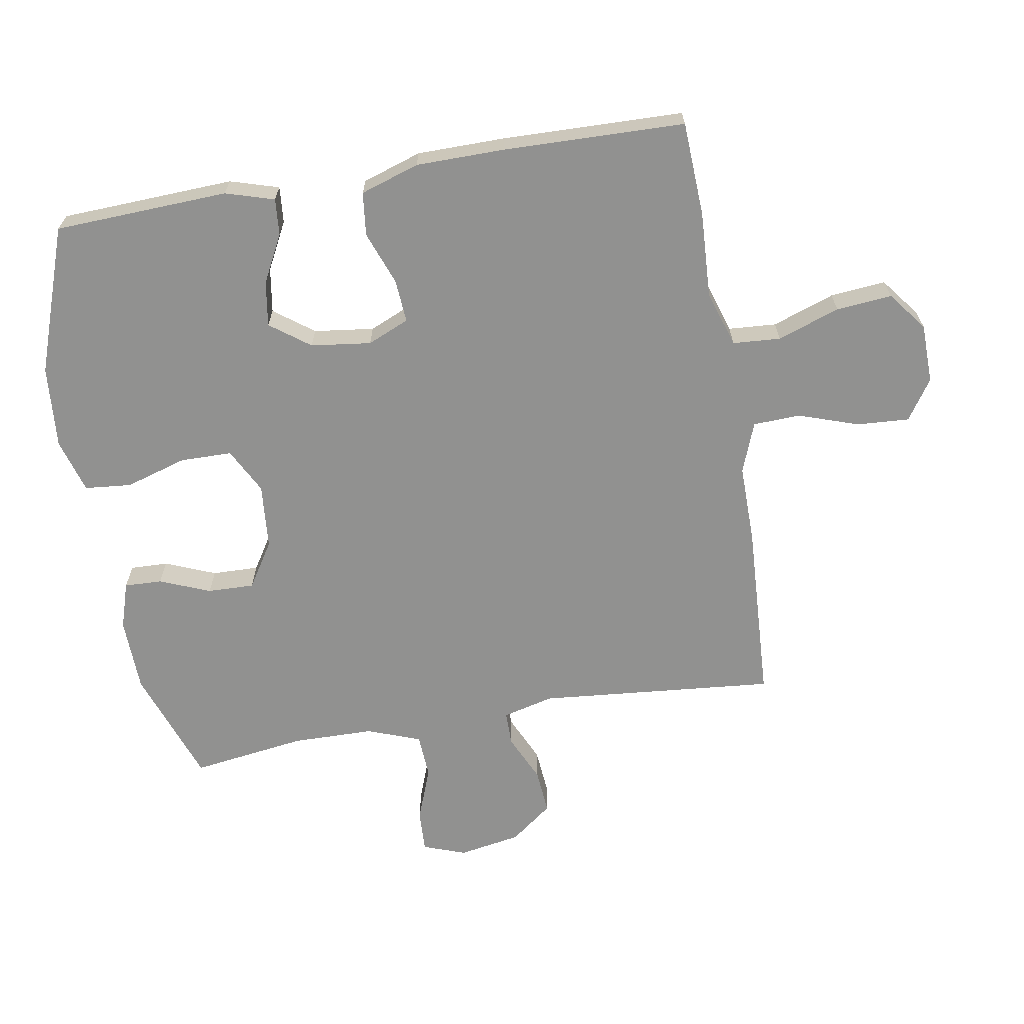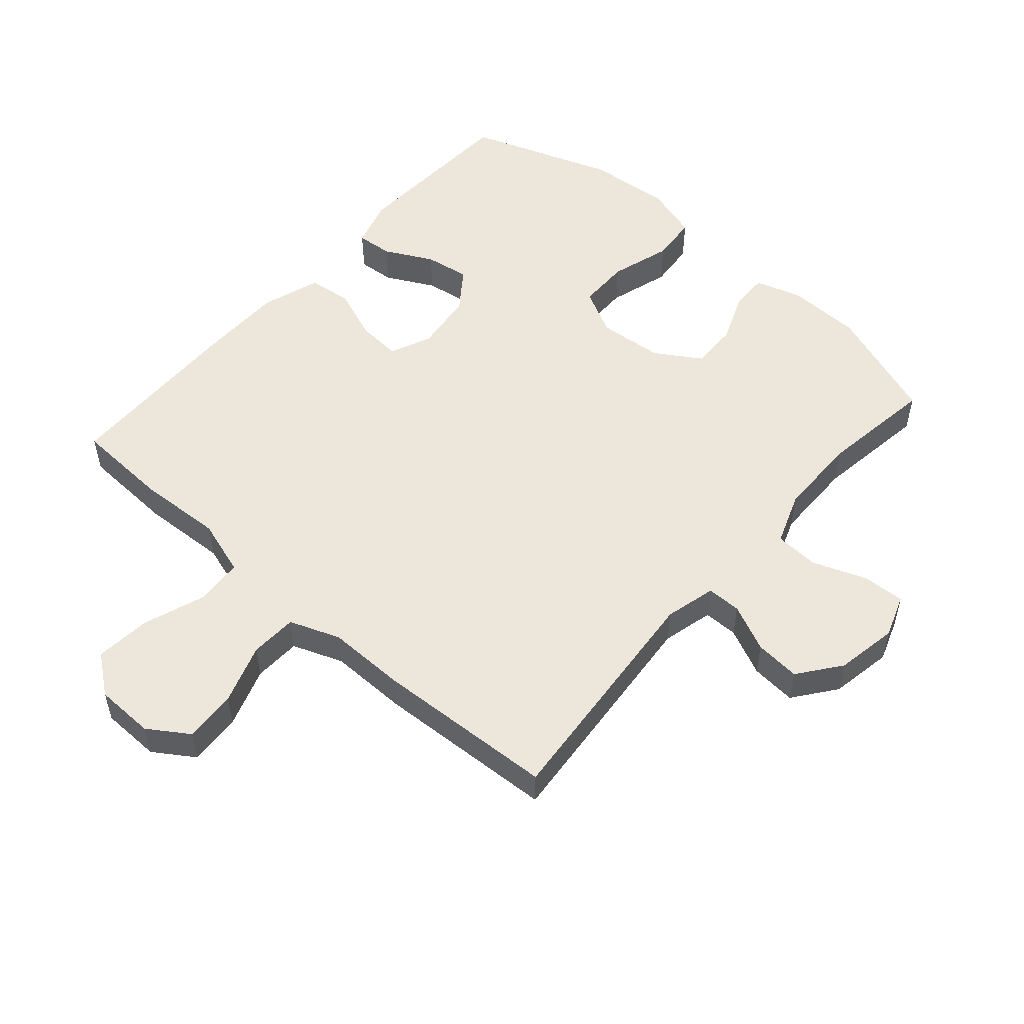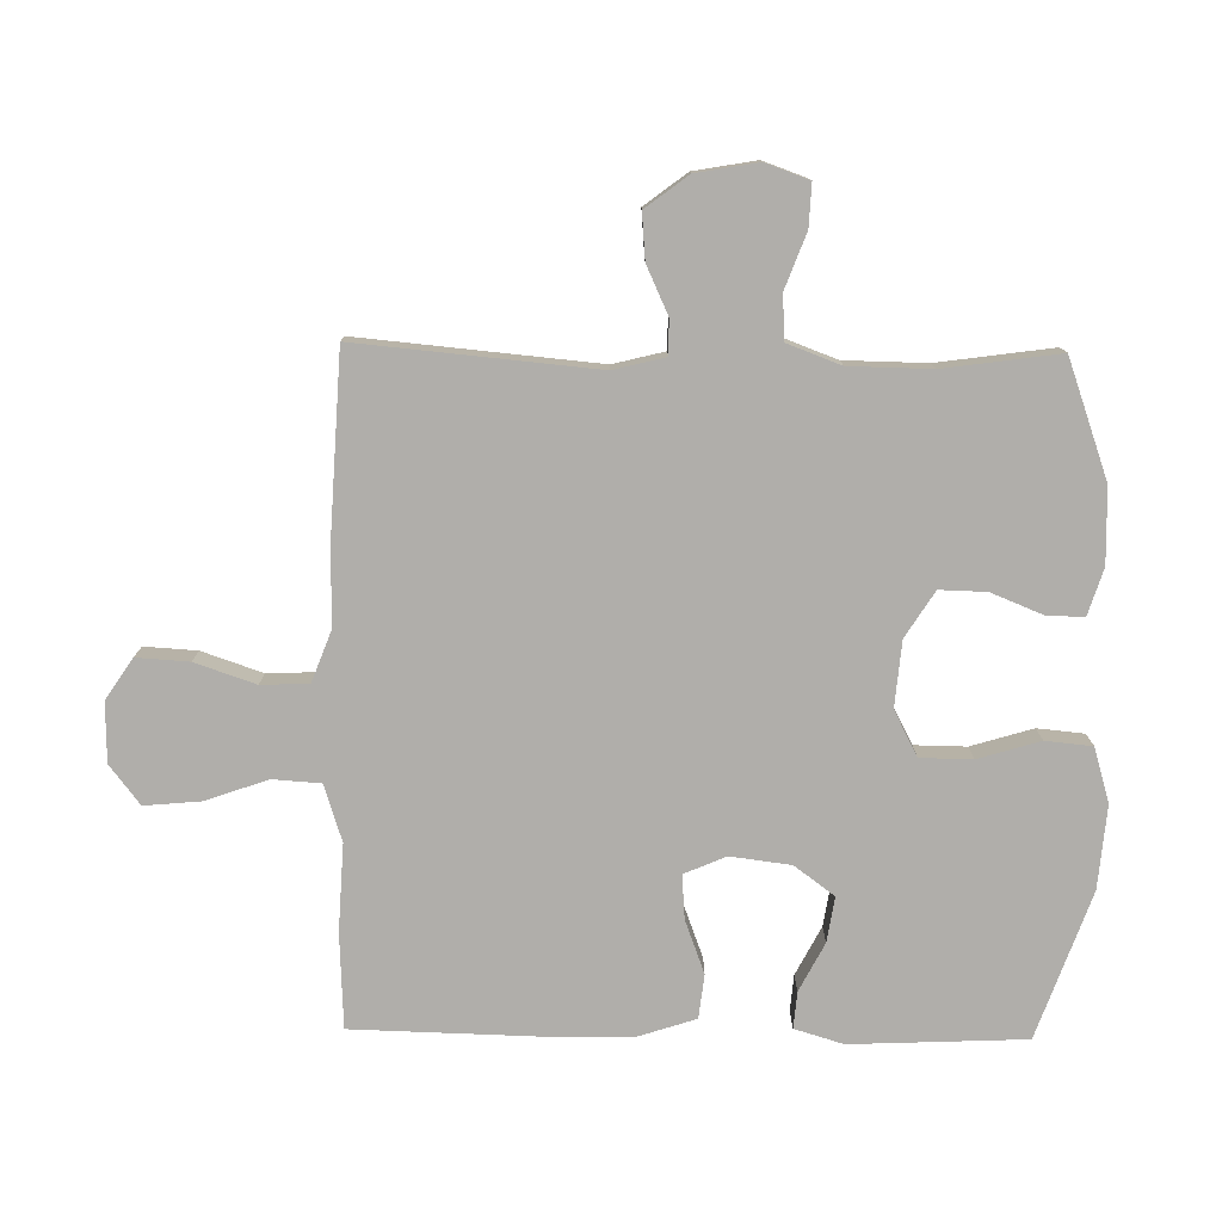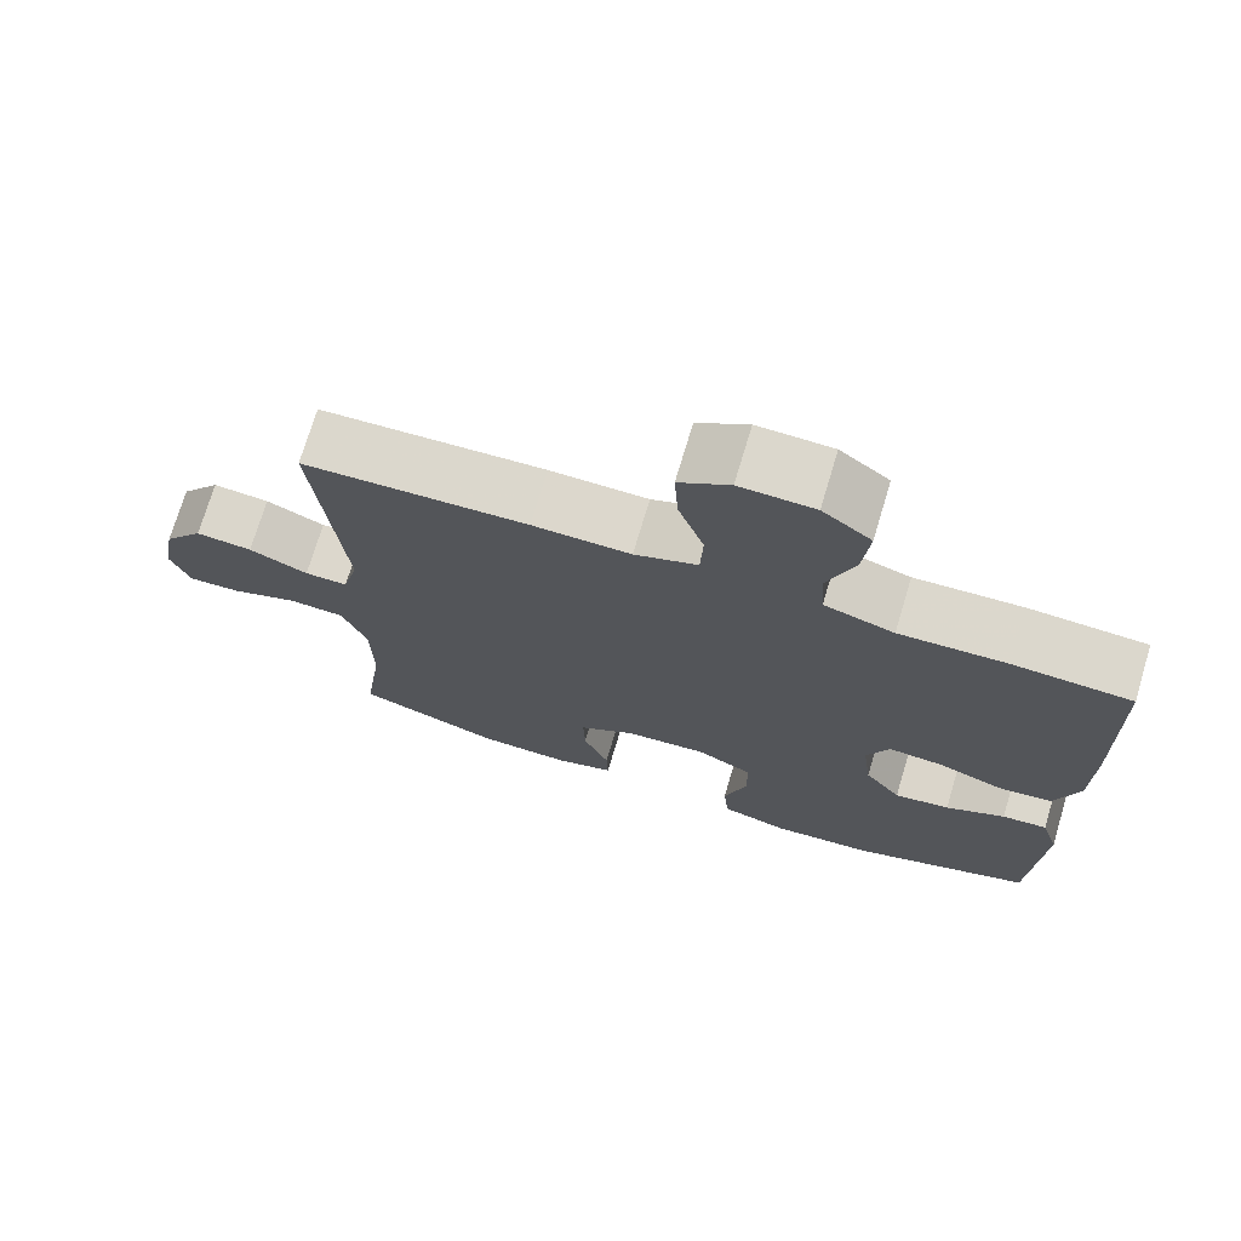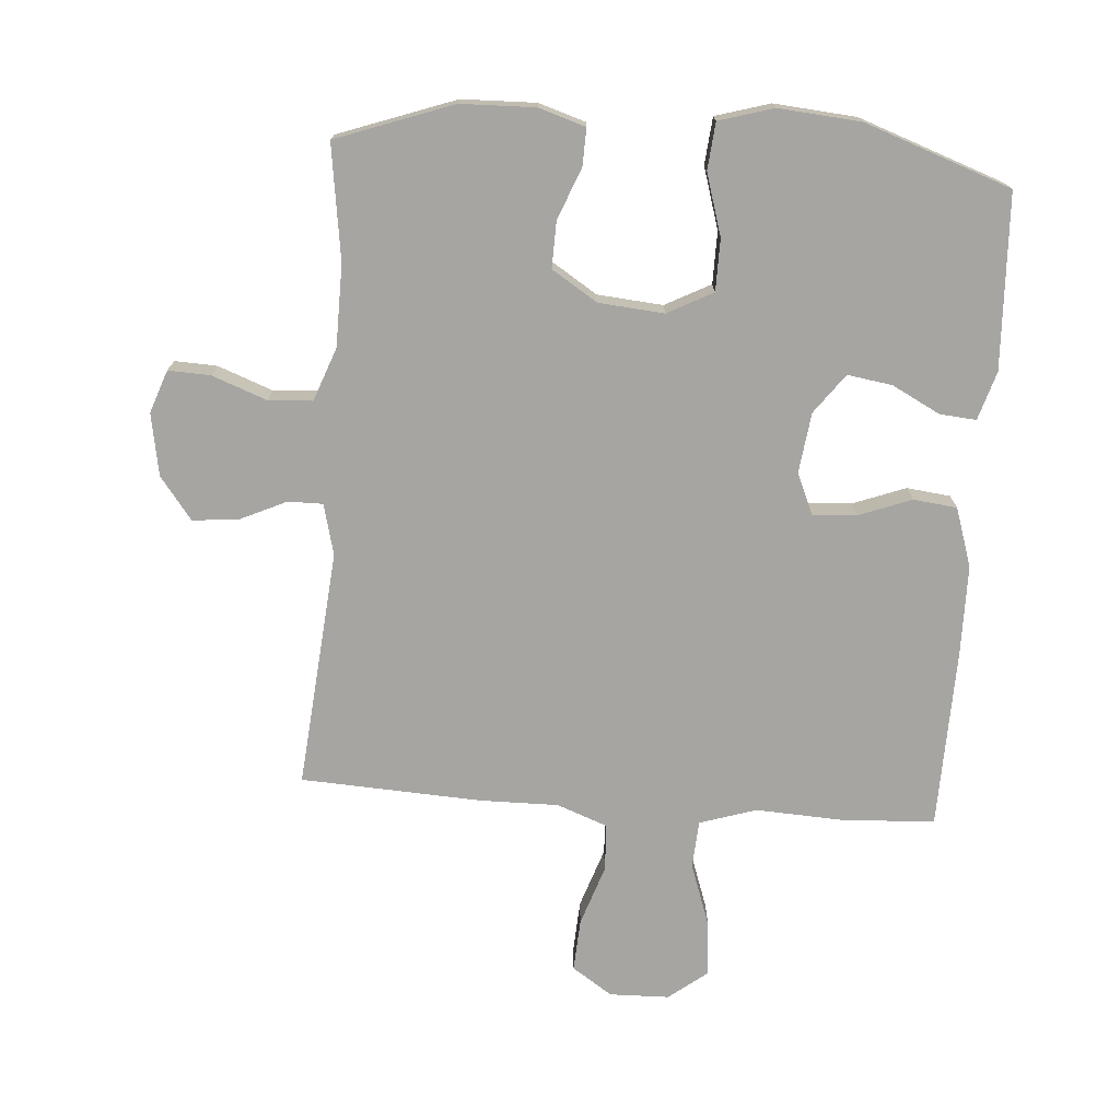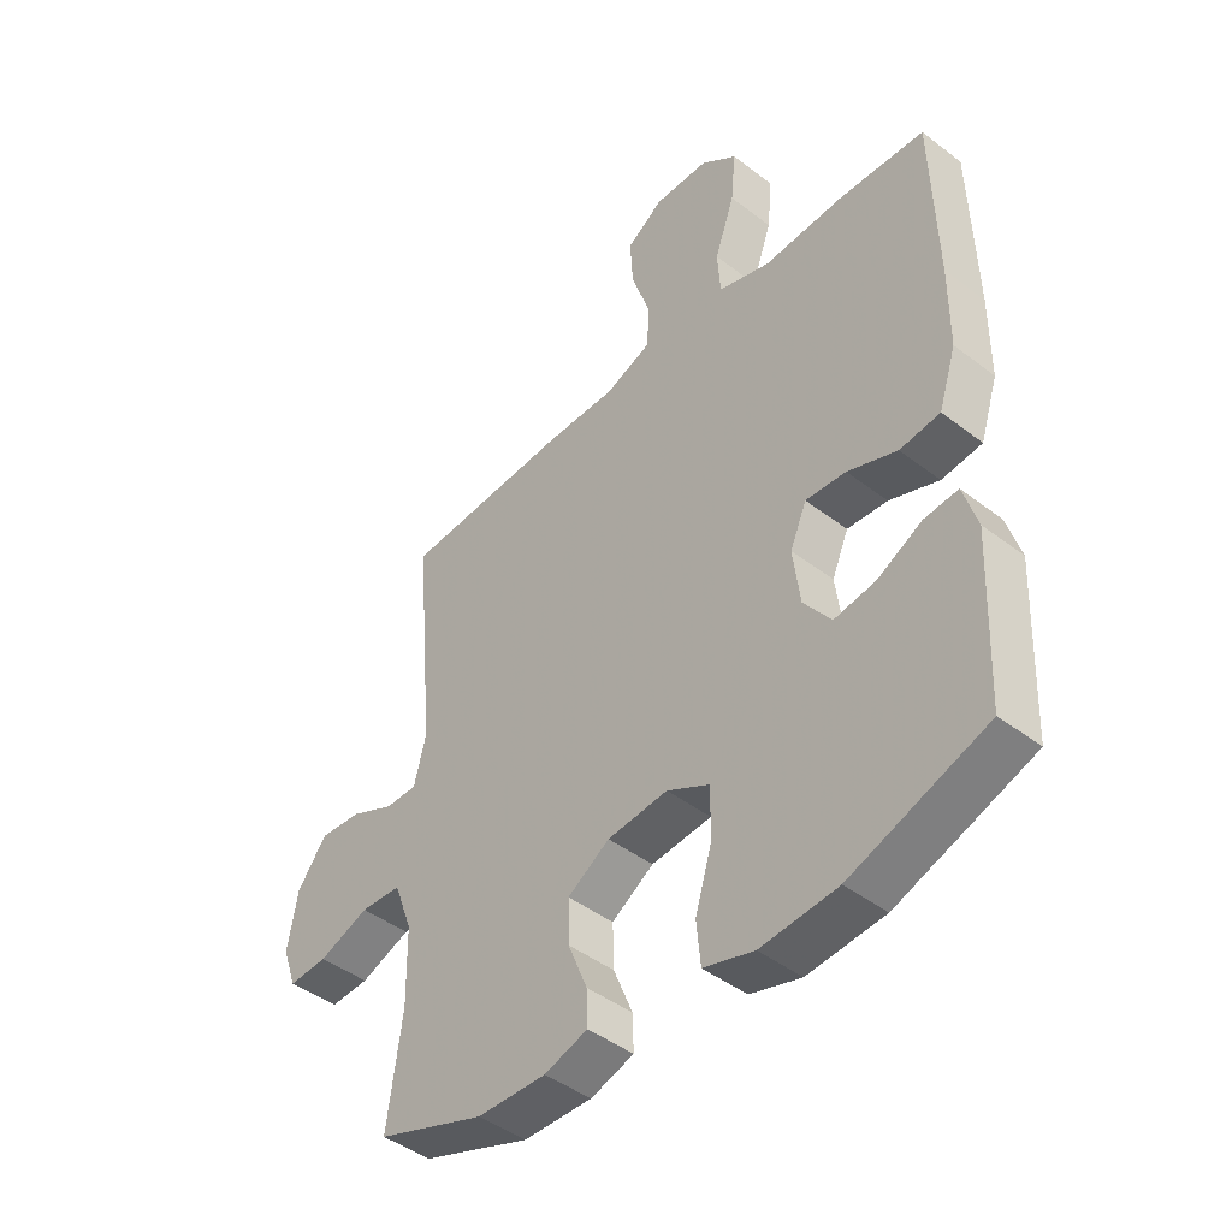
<metadata>
{"format":"obj","ext":"obj","renderer":"f3d","projection":"perspective","resolution":1024,"background":"white","views":[{"elev":-65.9,"azim":-80.3,"up":"+Y"},{"elev":52.9,"azim":41.3,"up":"+Y"},{"elev":-77.9,"azim":89.1,"up":"+Y"},{"elev":73.0,"azim":-163.3,"up":"+Z"},{"elev":-73.7,"azim":175.9,"up":"+Y"},{"elev":-44.6,"azim":-131.7,"up":"+Z"}]}
</metadata>
<code>
v -0.5 0.07 0.5
v -0.352 0.07 0.507
v -0.218 0.07 0.5
v -0.13 0.07 0.528
v -0.125 0.07 0.603
v -0.159 0.07 0.7
v -0.167 0.07 0.787
v -0.106 0.07 0.834
v -0.013 0.07 0.836
v 0.05 0.07 0.794
v 0.045 0.07 0.712
v 0.013 0.07 0.618
v 0.016 0.07 0.544
v 0.095 0.07 0.514
v 0.218 0.07 0.515
v 0.5 0.07 0.5
v 0.466 0.07 0.129
v 0.486 0.07 0.049
v 0.54 0.07 0.049
v 0.614 0.07 0.083
v 0.685 0.07 0.089
v 0.735 0.07 0.023
v 0.752 0.07 -0.074
v 0.728 0.07 -0.141
v 0.662 0.07 -0.138
v 0.577 0.07 -0.106
v 0.508 0.07 -0.11
v 0.477 0.07 -0.193
v 0.475 0.07 -0.321
v 0.5 0.07 -0.5
v 0.318 0.07 -0.565
v 0.202 0.07 -0.568
v 0.129 0.07 -0.545
v 0.131 0.07 -0.486
v 0.163 0.07 -0.407
v 0.165 0.07 -0.334
v 0.094 0.07 -0.289
v -0.008 0.07 -0.28
v -0.079 0.07 -0.317
v -0.08 0.07 -0.398
v -0.051 0.07 -0.494
v -0.058 0.07 -0.567
v -0.143 0.07 -0.592
v -0.272 0.07 -0.581
v -0.5 0.07 -0.5
v -0.512 0.07 -0.228
v -0.489 0.07 -0.152
v -0.432 0.07 -0.157
v -0.357 0.07 -0.196
v -0.287 0.07 -0.207
v -0.241 0.07 -0.145
v -0.229 0.07 -0.051
v -0.257 0.07 0.014
v -0.325 0.07 0.009
v -0.408 0.07 -0.022
v -0.476 0.07 -0.014
v -0.506 0.07 0.078
v -0.507 0.07 0.216
v -0.5 0 0.5
v -0.352 0 0.507
v -0.218 0 0.5
v -0.13 0 0.528
v -0.125 0 0.603
v -0.159 0 0.7
v -0.167 0 0.787
v -0.106 0 0.834
v -0.013 0 0.836
v 0.05 0 0.794
v 0.045 0 0.712
v 0.013 0 0.618
v 0.016 0 0.544
v 0.095 0 0.514
v 0.218 0 0.515
v 0.5 0 0.5
v 0.466 0 0.129
v 0.486 0 0.049
v 0.54 0 0.049
v 0.614 0 0.083
v 0.685 0 0.089
v 0.735 0 0.023
v 0.752 0 -0.074
v 0.728 0 -0.141
v 0.662 0 -0.138
v 0.577 0 -0.106
v 0.508 0 -0.11
v 0.477 0 -0.193
v 0.475 0 -0.321
v 0.5 0 -0.5
v 0.318 0 -0.565
v 0.202 0 -0.568
v 0.129 0 -0.545
v 0.131 0 -0.486
v 0.163 0 -0.407
v 0.165 0 -0.334
v 0.094 0 -0.289
v -0.008 0 -0.28
v -0.079 0 -0.317
v -0.08 0 -0.398
v -0.051 0 -0.494
v -0.058 0 -0.567
v -0.143 0 -0.592
v -0.272 0 -0.581
v -0.5 0 -0.5
v -0.512 0 -0.228
v -0.489 0 -0.152
v -0.432 0 -0.157
v -0.357 0 -0.196
v -0.287 0 -0.207
v -0.241 0 -0.145
v -0.229 0 -0.051
v -0.257 0 0.014
v -0.325 0 0.009
v -0.408 0 -0.022
v -0.476 0 -0.014
v -0.506 0 0.078
v -0.507 0 0.216
f 54 55 56 57
f 53 54 57 58
f 46 47 48 49
f 46 49 50
f 45 46 50
f 44 45 50 51
f 40 41 42 43
f 39 40 43 44
f 32 33 34 35
f 32 35 36
f 29 30 31 32
f 28 29 32 36
f 27 28 36 37
f 23 24 25 26
f 23 26 27
f 22 23 27
f 19 20 21 22
f 18 19 22 27
f 17 18 27 37
f 14 15 16 17
f 13 14 17 37
f 9 10 11 12
f 9 12 13
f 5 6 7 8
f 4 5 8 9
f 58 1 2 3
f 53 58 3 4
f 39 44 51 52
f 38 39 52 53
f 13 37 38 53
f 4 9 13 53
f 115 114 113 112
f 116 115 112 111
f 107 106 105 104
f 108 107 104
f 108 104 103
f 109 108 103 102
f 101 100 99 98
f 102 101 98 97
f 93 92 91 90
f 94 93 90
f 90 89 88 87
f 94 90 87 86
f 95 94 86 85
f 84 83 82 81
f 85 84 81
f 85 81 80
f 80 79 78 77
f 85 80 77 76
f 95 85 76 75
f 75 74 73 72
f 95 75 72 71
f 70 69 68 67
f 71 70 67
f 66 65 64 63
f 67 66 63 62
f 61 60 59 116
f 62 61 116 111
f 110 109 102 97
f 111 110 97 96
f 111 96 95 71
f 111 71 67 62
f 1 59 60 2
f 2 60 61 3
f 3 61 62 4
f 4 62 63 5
f 5 63 64 6
f 6 64 65 7
f 7 65 66 8
f 8 66 67 9
f 9 67 68 10
f 10 68 69 11
f 11 69 70 12
f 12 70 71 13
f 13 71 72 14
f 14 72 73 15
f 15 73 74 16
f 16 74 75 17
f 17 75 76 18
f 18 76 77 19
f 19 77 78 20
f 20 78 79 21
f 21 79 80 22
f 22 80 81 23
f 23 81 82 24
f 24 82 83 25
f 25 83 84 26
f 26 84 85 27
f 27 85 86 28
f 28 86 87 29
f 29 87 88 30
f 30 88 89 31
f 31 89 90 32
f 32 90 91 33
f 33 91 92 34
f 34 92 93 35
f 35 93 94 36
f 36 94 95 37
f 37 95 96 38
f 38 96 97 39
f 39 97 98 40
f 40 98 99 41
f 41 99 100 42
f 42 100 101 43
f 43 101 102 44
f 44 102 103 45
f 45 103 104 46
f 46 104 105 47
f 47 105 106 48
f 48 106 107 49
f 49 107 108 50
f 50 108 109 51
f 51 109 110 52
f 52 110 111 53
f 53 111 112 54
f 54 112 113 55
f 55 113 114 56
f 56 114 115 57
f 57 115 116 58
f 58 116 59 1

</code>
